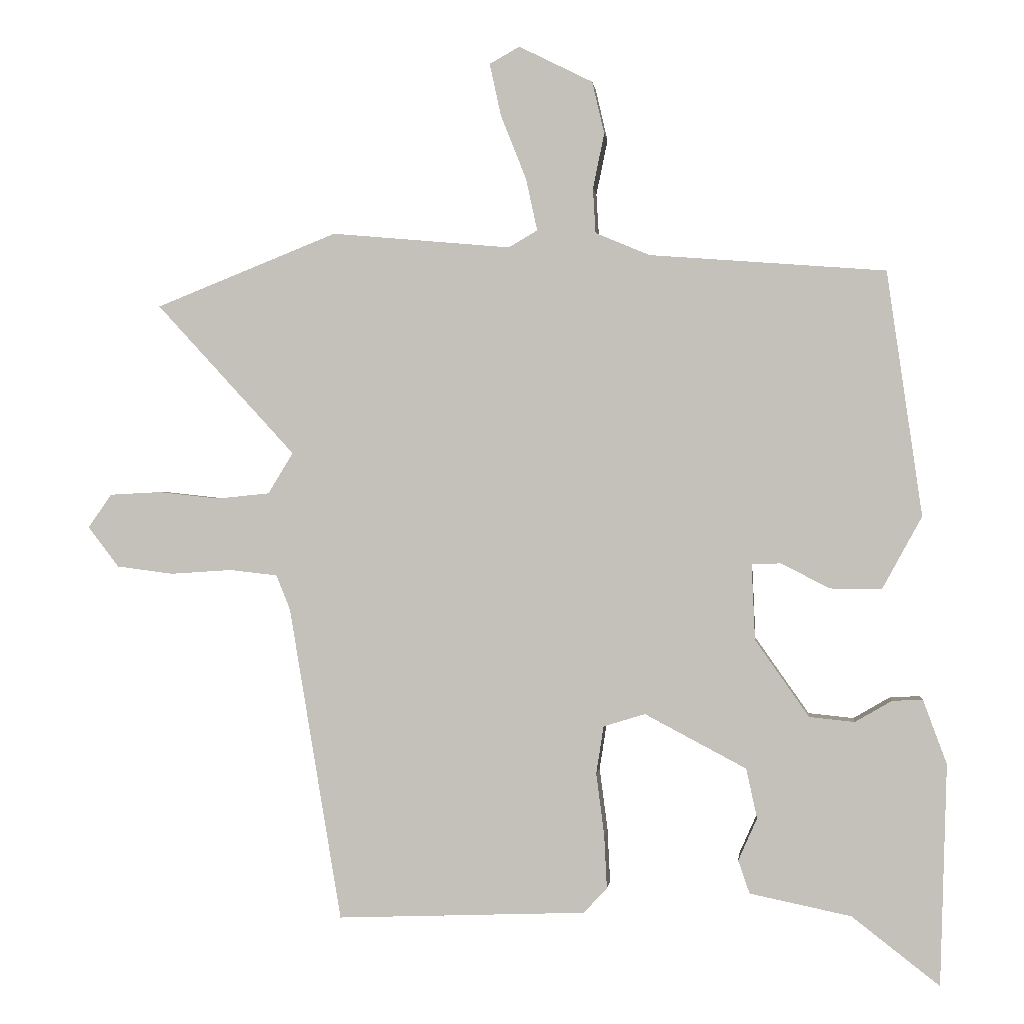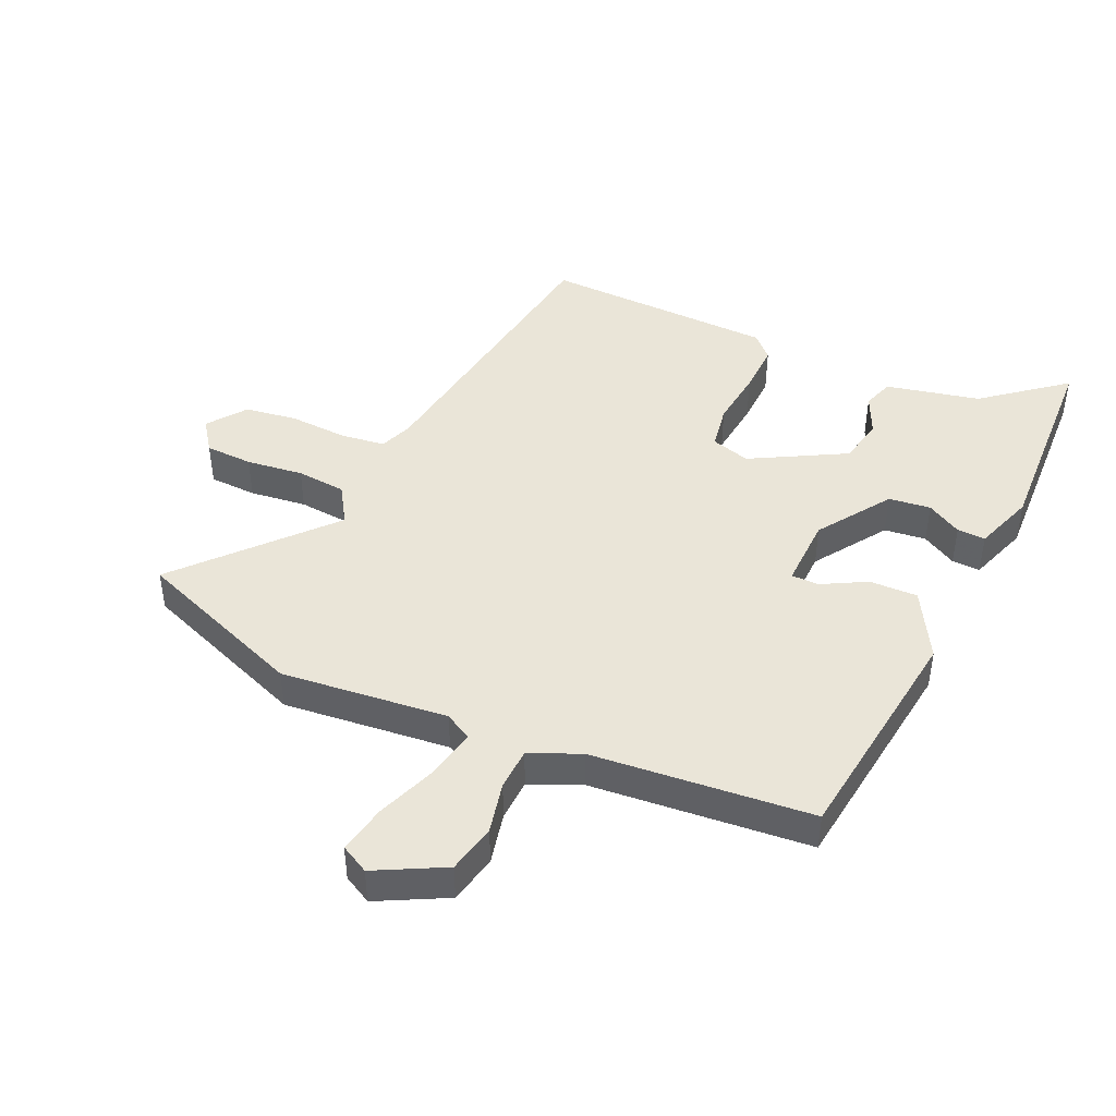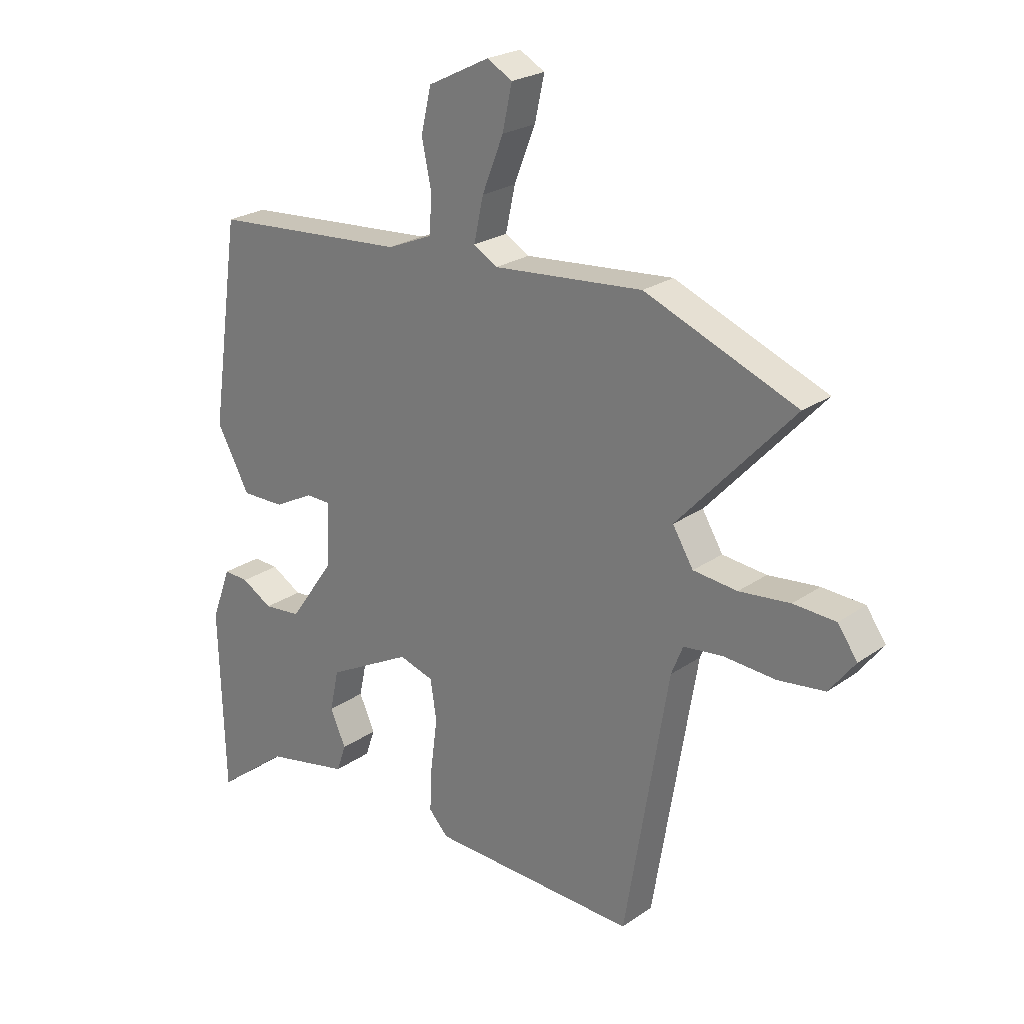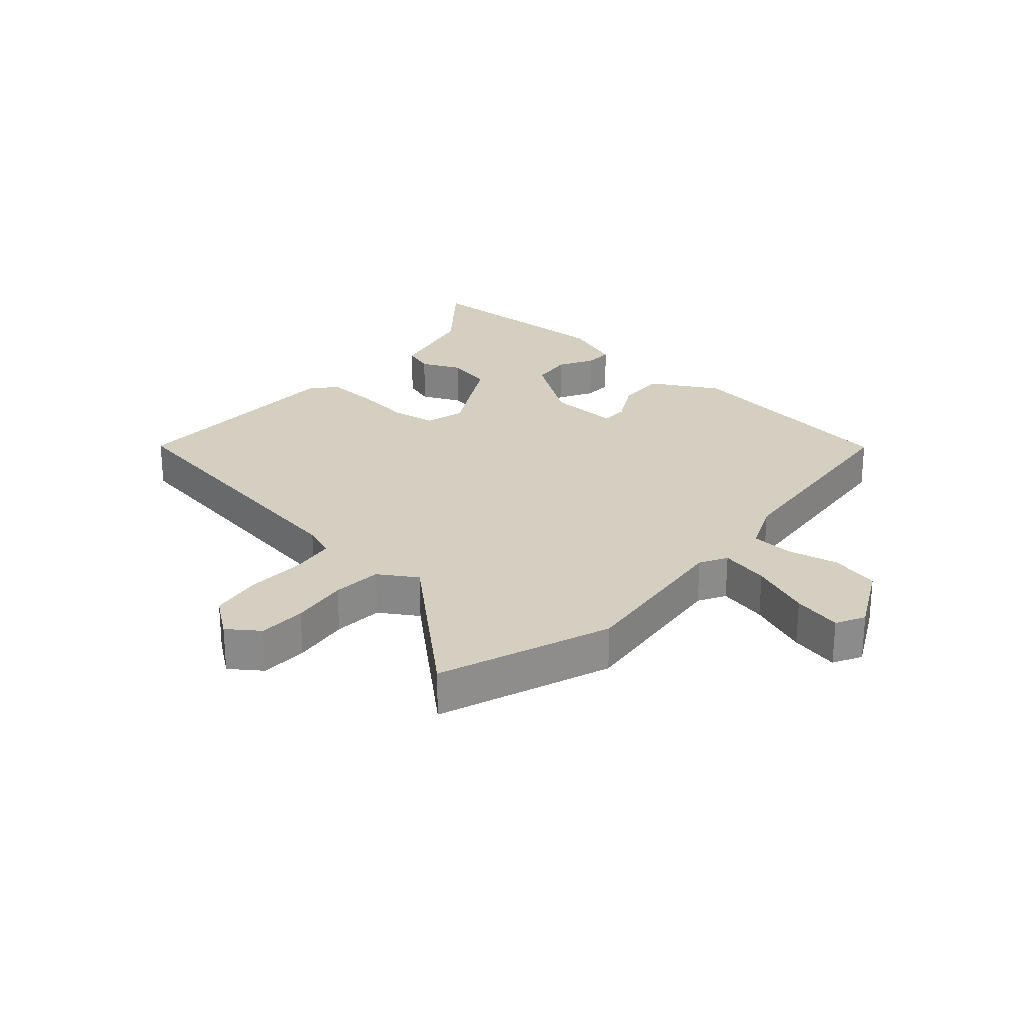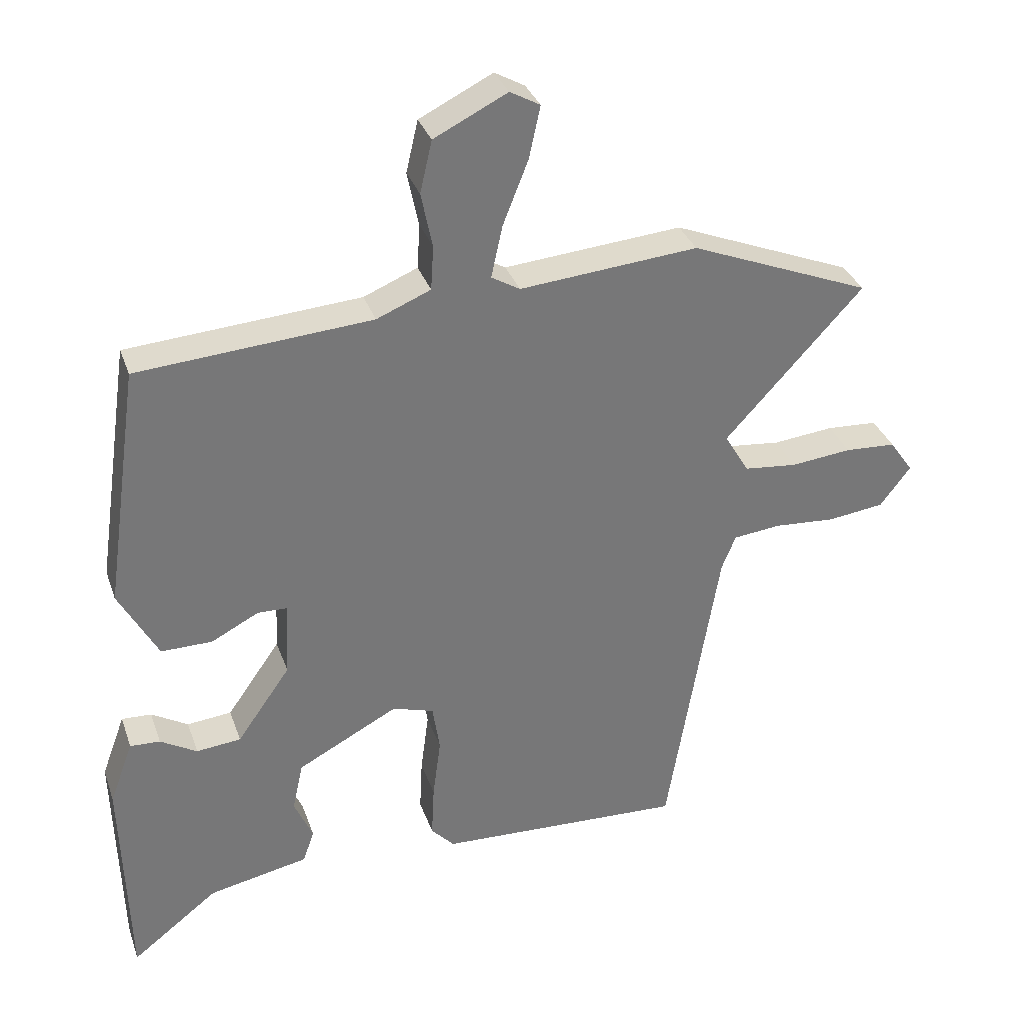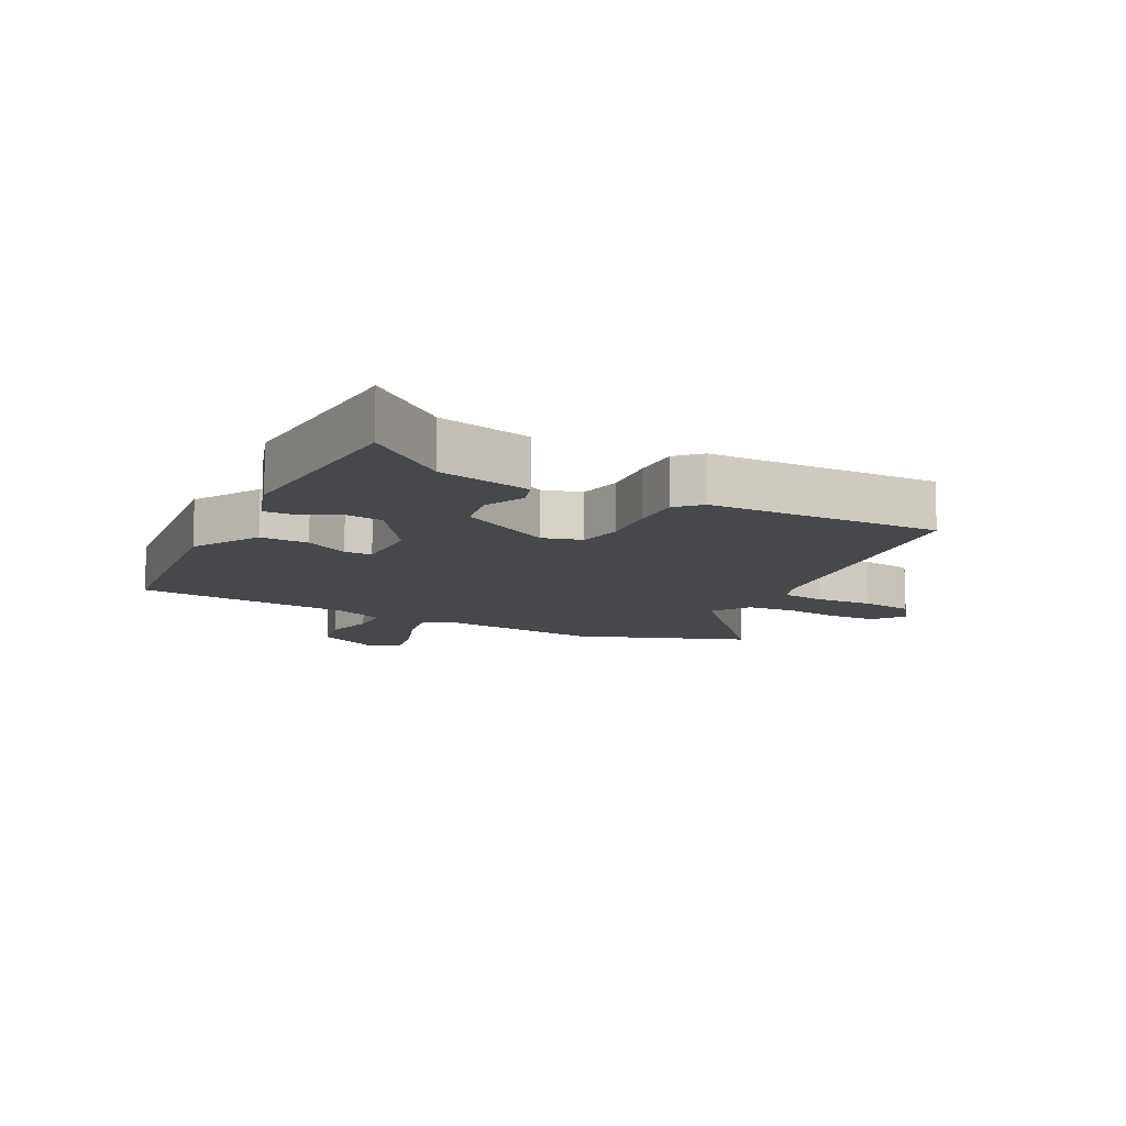
<metadata>
{"format":"obj","ext":"obj","renderer":"f3d","projection":"perspective","resolution":1024,"background":"white","views":[{"elev":0.0,"azim":6.3,"up":"+Z"},{"elev":44.8,"azim":23.6,"up":"+Y"},{"elev":23.8,"azim":-139.0,"up":"+Z"},{"elev":25.9,"azim":-49.6,"up":"+Y"},{"elev":32.9,"azim":162.3,"up":"+Z"},{"elev":-11.1,"azim":151.2,"up":"+Y"}]}
</metadata>
<code>
v 0.498 0.07 -0.587
v 0.368 0.07 -0.486
v 0.218 0.07 -0.455
v 0.201 0.07 -0.406
v 0.229 0.07 -0.343
v 0.213 0.07 -0.269
v 0.062 0.07 -0.189
v 0 0.07 -0.208
v -0.011 0.07 -0.279
v 0.001 0.07 -0.371
v 0.005 0.07 -0.451
v -0.03 0.07 -0.488
v -0.4 0.07 -0.502
v -0.478 0.07 -0.035
v -0.499 0.07 0.017
v -0.57 0.07 0.025
v -0.662 0.07 0.019
v -0.746 0.07 0.03
v -0.792 0.07 0.09
v -0.757 0.07 0.14
v -0.681 0.07 0.144
v -0.59 0.07 0.134
v -0.511 0.07 0.142
v -0.474 0.07 0.203
v -0.681 0.07 0.428
v -0.41 0.07 0.536
v -0.143 0.07 0.512
v -0.1 0.07 0.537
v -0.117 0.07 0.615
v -0.155 0.07 0.711
v -0.172 0.07 0.789
v -0.127 0.07 0.814
v -0.017 0.07 0.759
v 0.001 0.07 0.681
v -0.016 0.07 0.599
v -0.012 0.07 0.532
v 0.069 0.07 0.498
v 0.42 0.07 0.471
v 0.472 0.07 0.107
v 0.413 0.07 -0.001
v 0.336 0.07 0
v 0.265 0.07 0.037
v 0.221 0.07 0.036
v 0.226 0.07 -0.077
v 0.306 0.07 -0.191
v 0.373 0.07 -0.198
v 0.428 0.07 -0.166
v 0.473 0.07 -0.164
v 0.508 0.07 -0.259
v 0.498 0 -0.587
v 0.368 0 -0.486
v 0.218 0 -0.455
v 0.201 0 -0.406
v 0.229 0 -0.343
v 0.213 0 -0.269
v 0.062 0 -0.189
v 0 0 -0.208
v -0.011 0 -0.279
v 0.001 0 -0.371
v 0.005 0 -0.451
v -0.03 0 -0.488
v -0.4 0 -0.502
v -0.478 0 -0.035
v -0.499 0 0.017
v -0.57 0 0.025
v -0.662 0 0.019
v -0.746 0 0.03
v -0.792 0 0.09
v -0.757 0 0.14
v -0.681 0 0.144
v -0.59 0 0.134
v -0.511 0 0.142
v -0.474 0 0.203
v -0.681 0 0.428
v -0.41 0 0.536
v -0.143 0 0.512
v -0.1 0 0.537
v -0.117 0 0.615
v -0.155 0 0.711
v -0.172 0 0.789
v -0.127 0 0.814
v -0.017 0 0.759
v 0.001 0 0.681
v -0.016 0 0.599
v -0.012 0 0.532
v 0.069 0 0.498
v 0.42 0 0.471
v 0.472 0 0.107
v 0.413 0 -0.001
v 0.336 0 0
v 0.265 0 0.037
v 0.221 0 0.036
v 0.226 0 -0.077
v 0.306 0 -0.191
v 0.373 0 -0.198
v 0.428 0 -0.166
v 0.473 0 -0.164
v 0.508 0 -0.259
f 46 47 48 49
f 45 46 49 1
f 44 45 1 2
f 39 40 41 42
f 37 38 39 42
f 36 37 42 43
f 32 33 34 35
f 32 35 36
f 29 30 31 32
f 28 29 32 36
f 27 28 36 43
f 24 25 26 27
f 23 24 27 43
f 19 20 21 22
f 16 17 18 19
f 15 16 19 22
f 11 12 13 14
f 9 10 11 14
f 8 9 14 15
f 7 8 15 22
f 2 3 4 5
f 44 2 5 6
f 43 44 6 7
f 7 22 23 43
f 98 97 96 95
f 50 98 95 94
f 51 50 94 93
f 91 90 89 88
f 91 88 87 86
f 92 91 86 85
f 84 83 82 81
f 85 84 81
f 81 80 79 78
f 85 81 78 77
f 92 85 77 76
f 76 75 74 73
f 92 76 73 72
f 71 70 69 68
f 68 67 66 65
f 71 68 65 64
f 63 62 61 60
f 63 60 59 58
f 64 63 58 57
f 71 64 57 56
f 54 53 52 51
f 55 54 51 93
f 56 55 93 92
f 92 72 71 56
f 1 50 51 2
f 2 51 52 3
f 3 52 53 4
f 4 53 54 5
f 5 54 55 6
f 6 55 56 7
f 7 56 57 8
f 8 57 58 9
f 9 58 59 10
f 10 59 60 11
f 11 60 61 12
f 12 61 62 13
f 13 62 63 14
f 14 63 64 15
f 15 64 65 16
f 16 65 66 17
f 17 66 67 18
f 18 67 68 19
f 19 68 69 20
f 20 69 70 21
f 21 70 71 22
f 22 71 72 23
f 23 72 73 24
f 24 73 74 25
f 25 74 75 26
f 26 75 76 27
f 27 76 77 28
f 28 77 78 29
f 29 78 79 30
f 30 79 80 31
f 31 80 81 32
f 32 81 82 33
f 33 82 83 34
f 34 83 84 35
f 35 84 85 36
f 36 85 86 37
f 37 86 87 38
f 38 87 88 39
f 39 88 89 40
f 40 89 90 41
f 41 90 91 42
f 42 91 92 43
f 43 92 93 44
f 44 93 94 45
f 45 94 95 46
f 46 95 96 47
f 47 96 97 48
f 48 97 98 49
f 49 98 50 1

</code>
